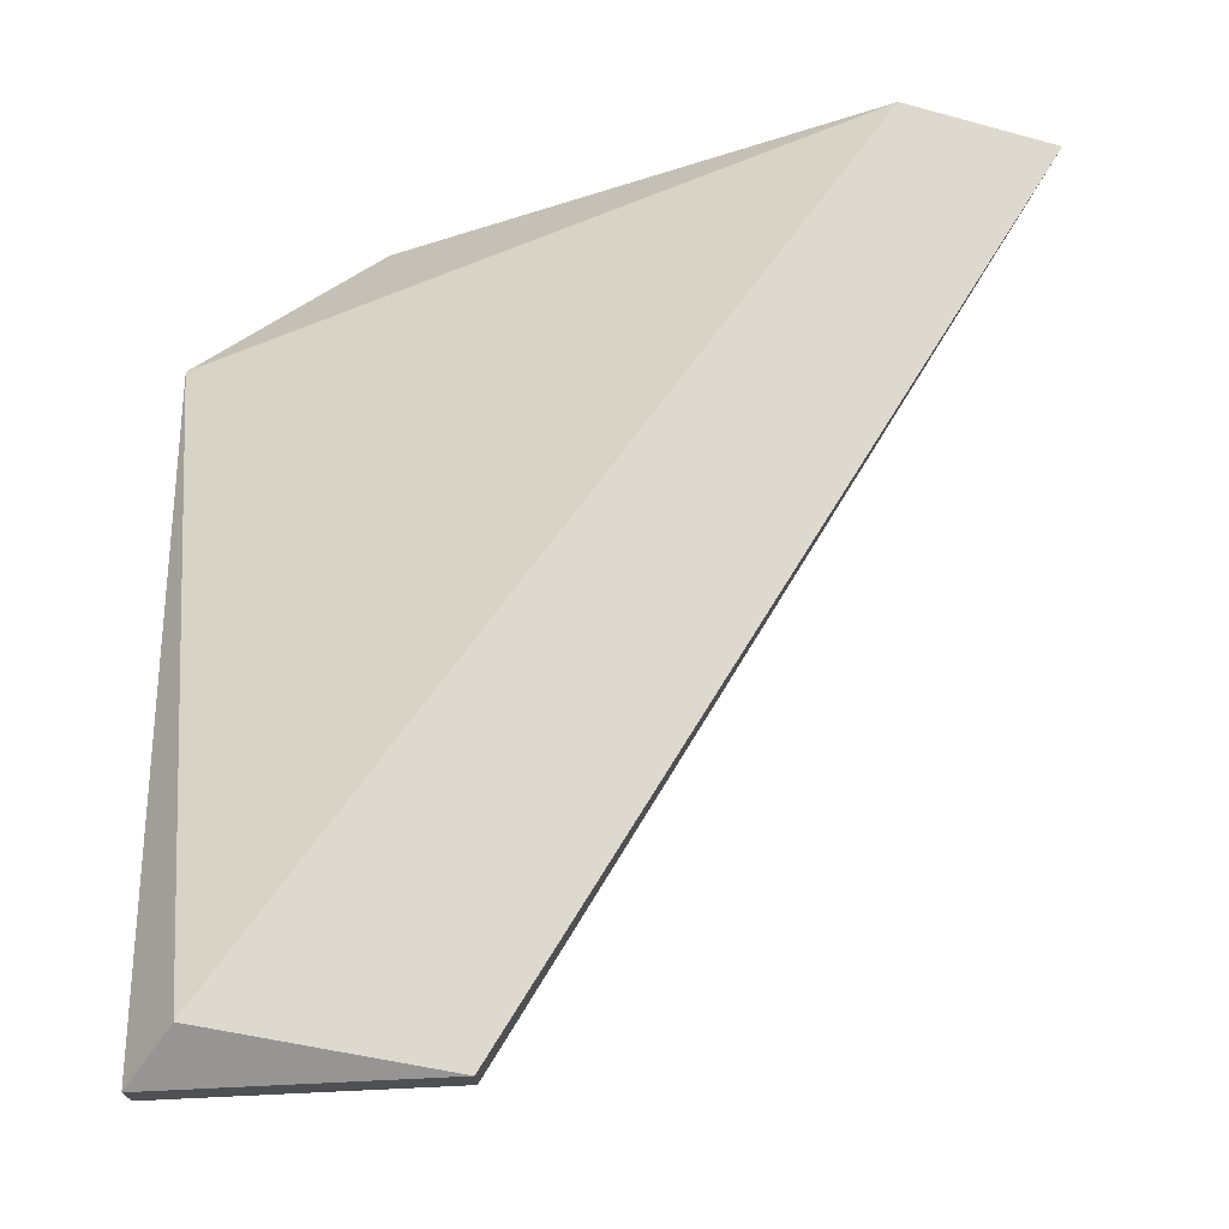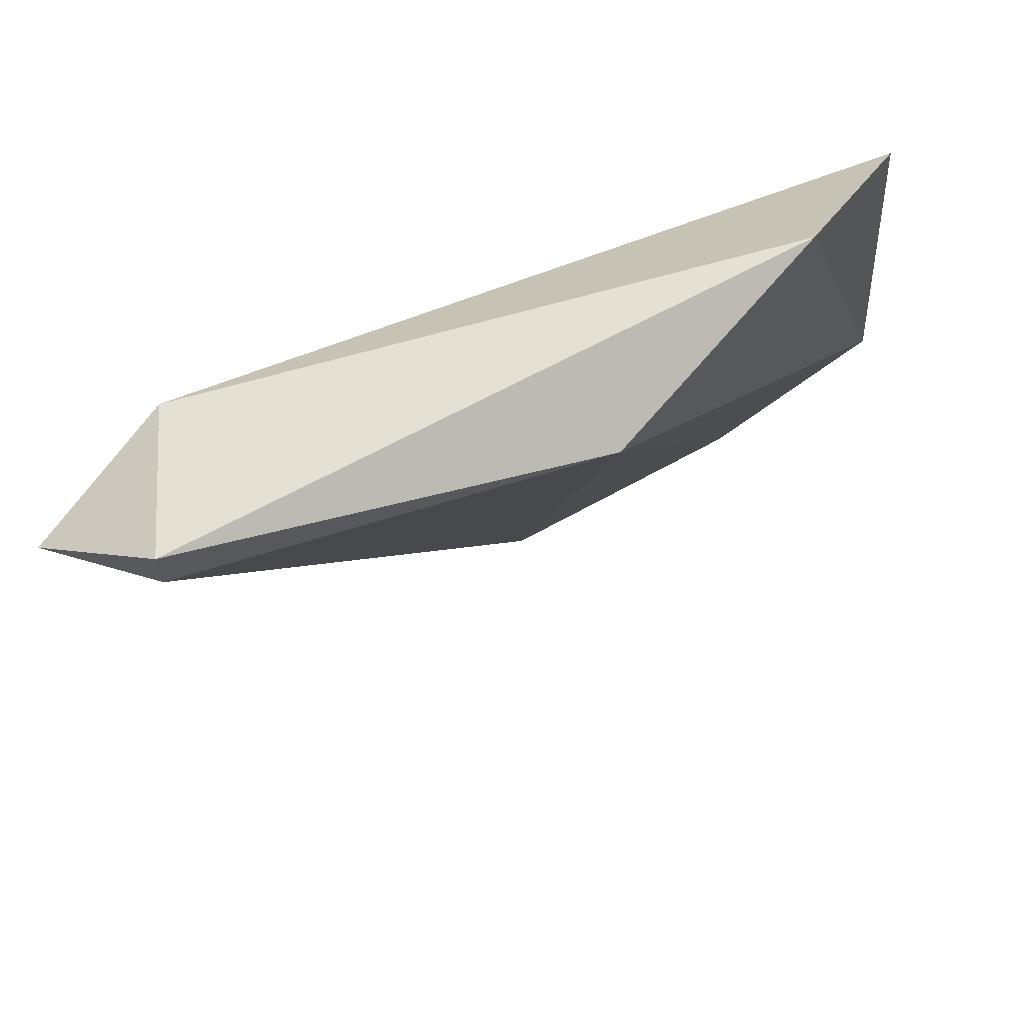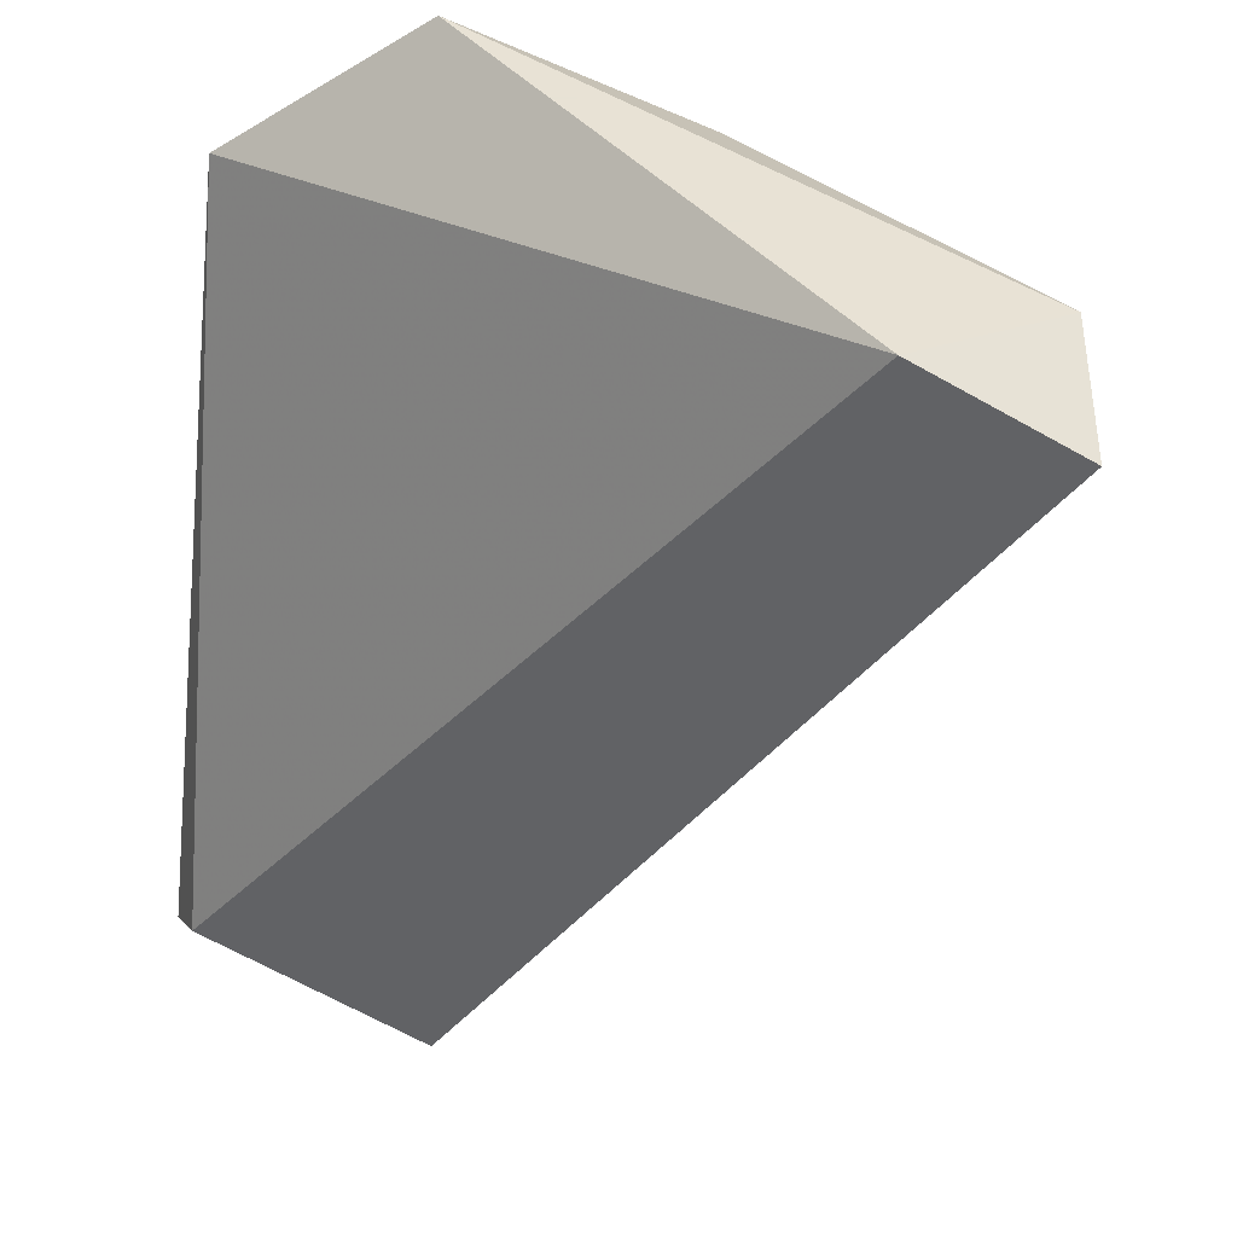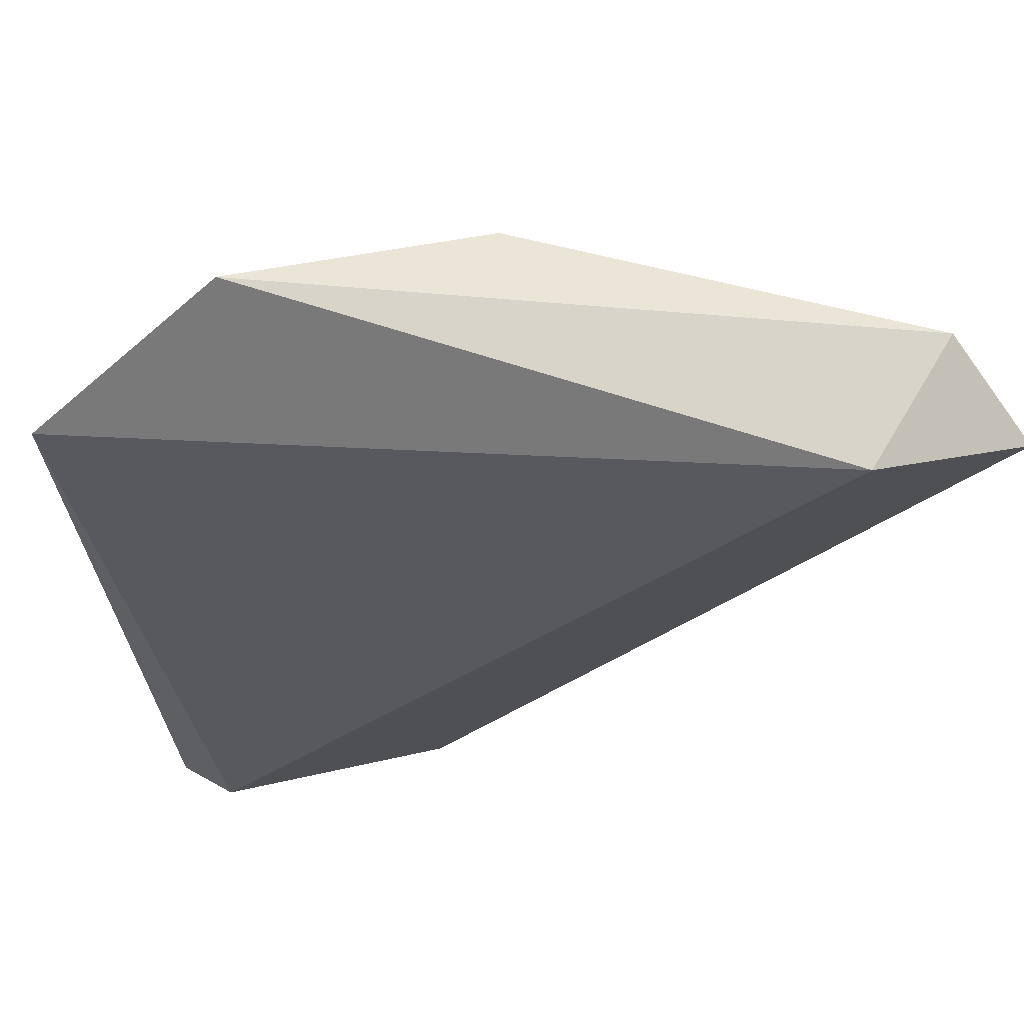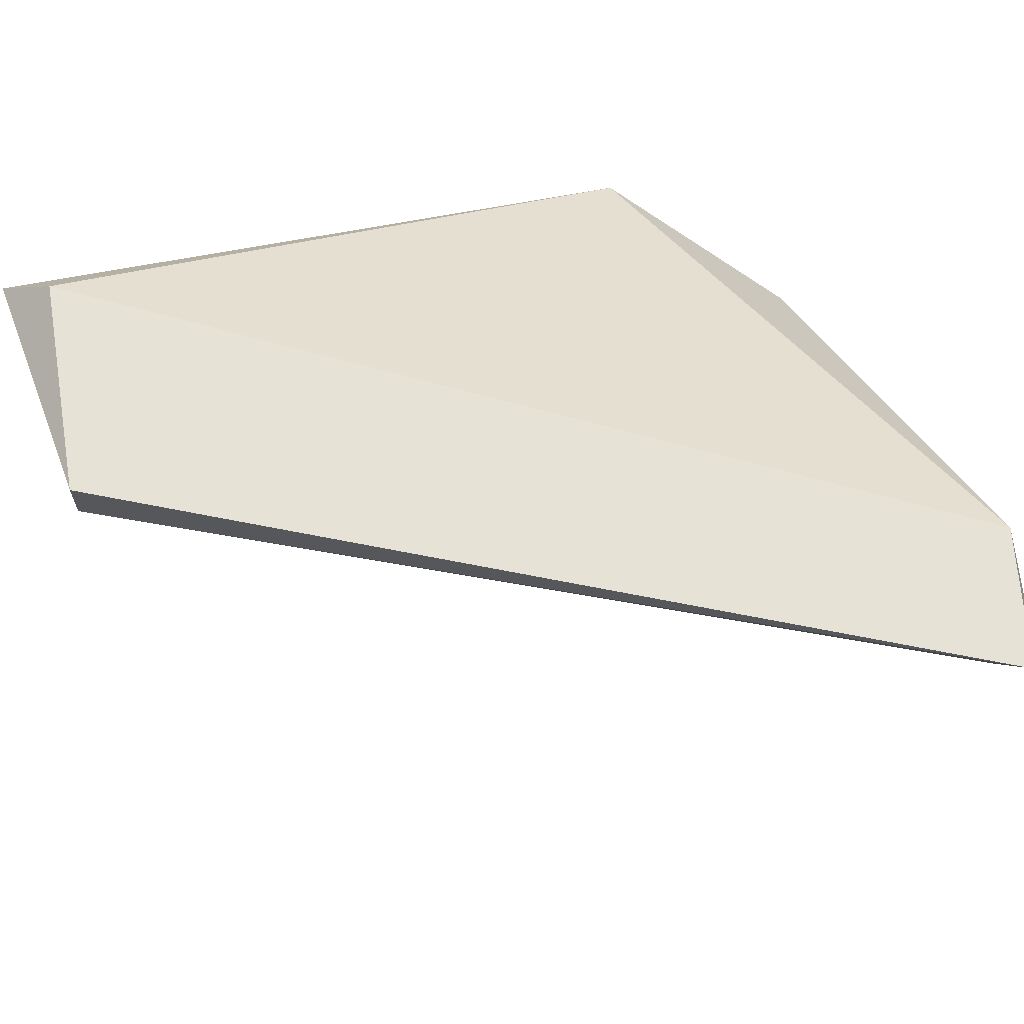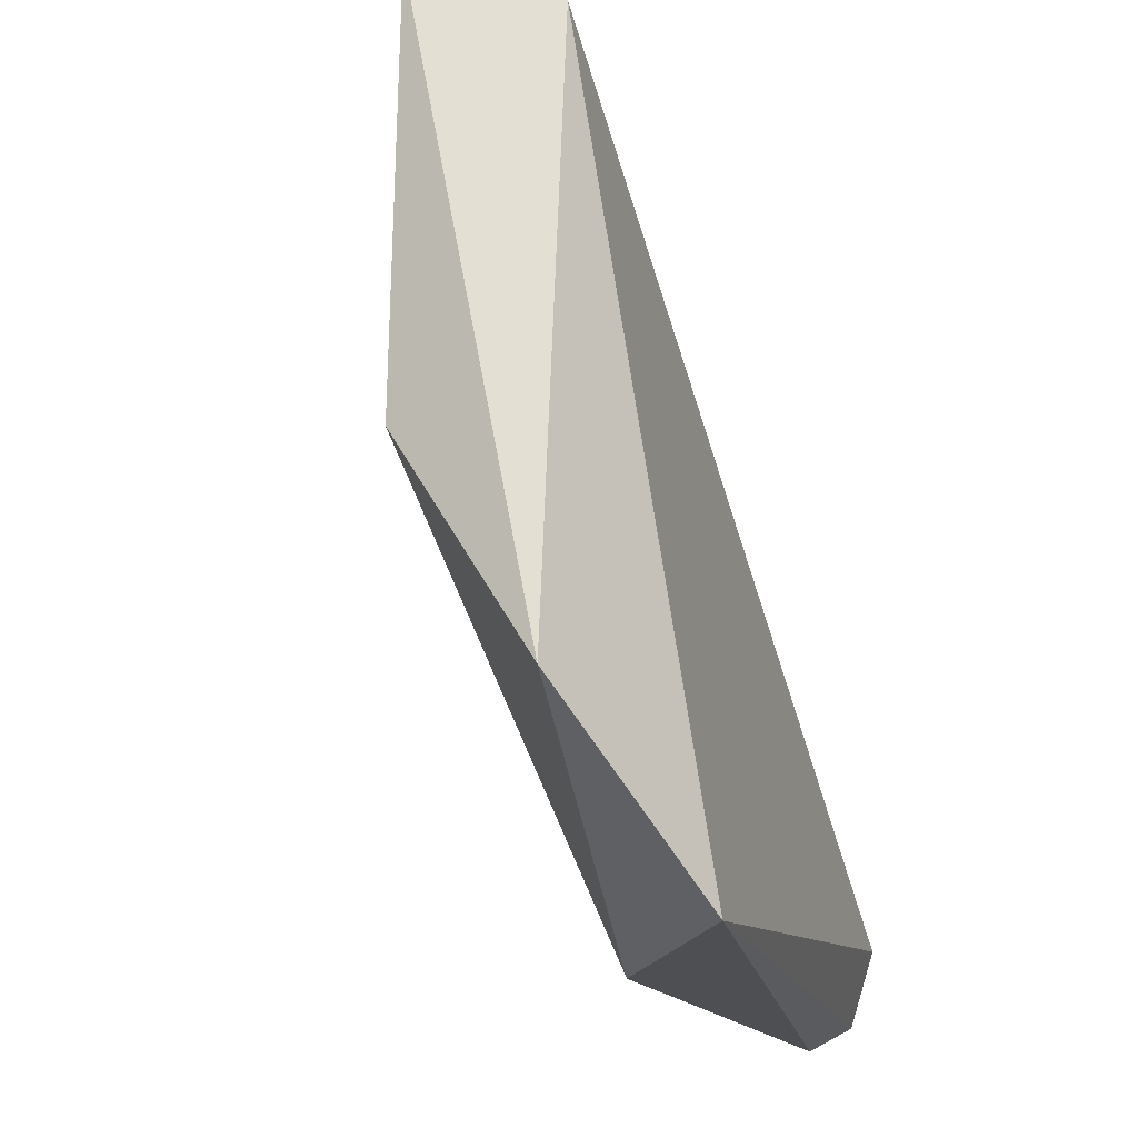
<metadata>
{"format":"obj","ext":"obj","renderer":"f3d","projection":"perspective","resolution":1024,"background":"white","views":[{"elev":71.4,"azim":-1.2,"up":"+Z"},{"elev":66.2,"azim":132.9,"up":"+Y"},{"elev":40.6,"azim":23.5,"up":"+Y"},{"elev":75.5,"azim":-13.8,"up":"+Y"},{"elev":63.9,"azim":68.6,"up":"+Z"},{"elev":66.7,"azim":-118.8,"up":"+Y"}]}
</metadata>
<code>
v 0.9359 0.1543 -0.1377
v 0.8852 0.1035 -0.1437
v 0.8852 0.1035 -0.1407
v 0.8852 0.1483 -0.1526
v 0.912 0.1543 -0.1556
v 0.9031 0.1035 -0.1407
v 0.927 0.1573 -0.1377
v 0.8882 0.1334 -0.1556
v 0.8882 0.1065 -0.1377
v 0.933 0.1543 -0.1437
v 0.8971 0.1573 -0.1556
v 0.9031 0.1035 -0.1377
v 0.8882 0.1065 -0.1466
v 0.933 0.1573 -0.1437
f 5 11 14
f 2 3 4
f 3 2 6
f 2 4 8
f 4 3 9
f 1 7 9
f 7 4 9
f 6 5 10
f 1 6 10
f 4 7 11
f 8 4 11
f 5 8 11
f 6 1 12
f 3 6 12
f 9 3 12
f 1 9 12
f 6 2 13
f 5 6 13
f 2 8 13
f 8 5 13
f 7 1 14
f 10 5 14
f 1 10 14
f 11 7 14

</code>
